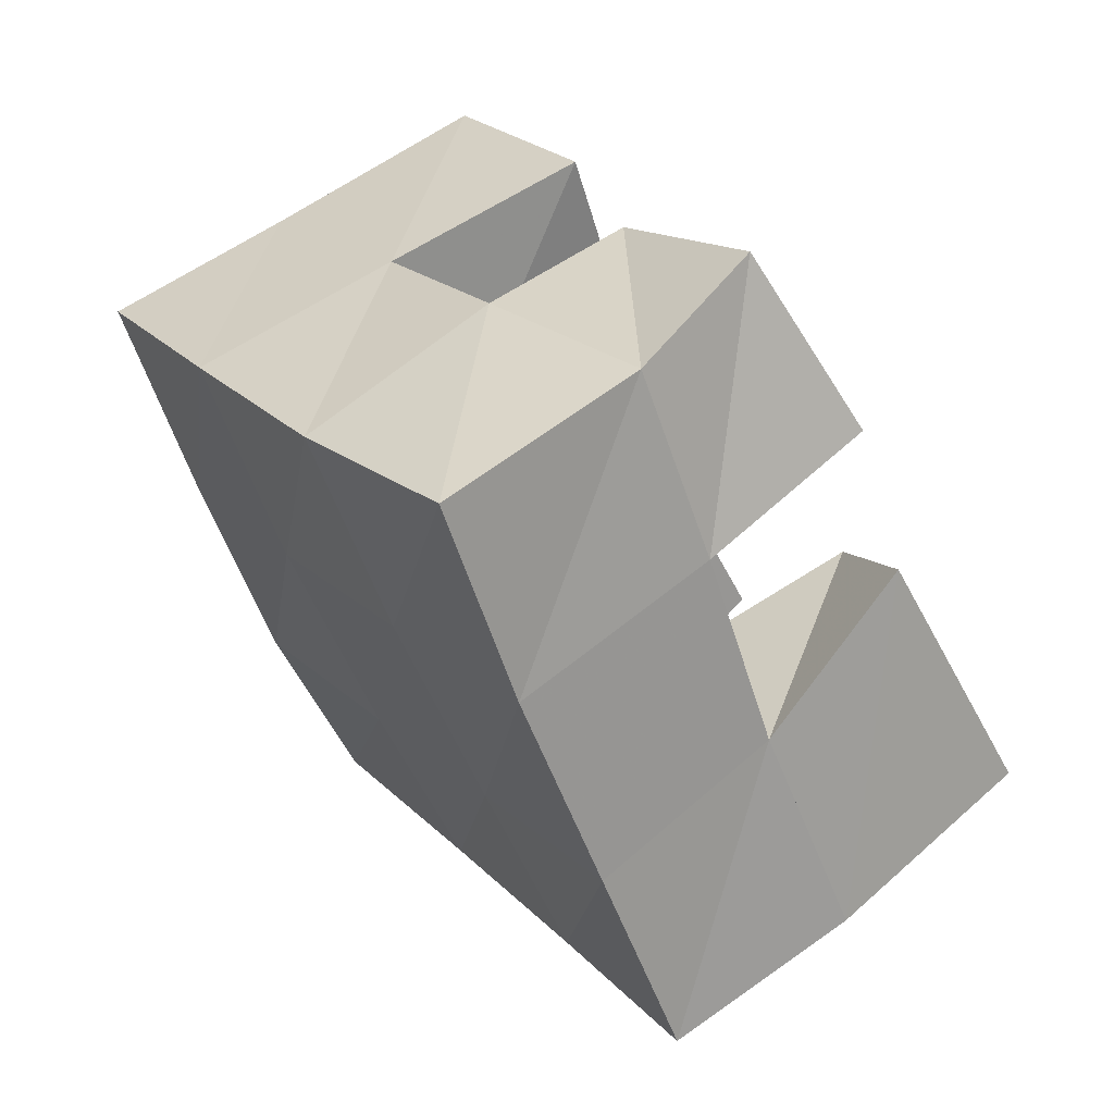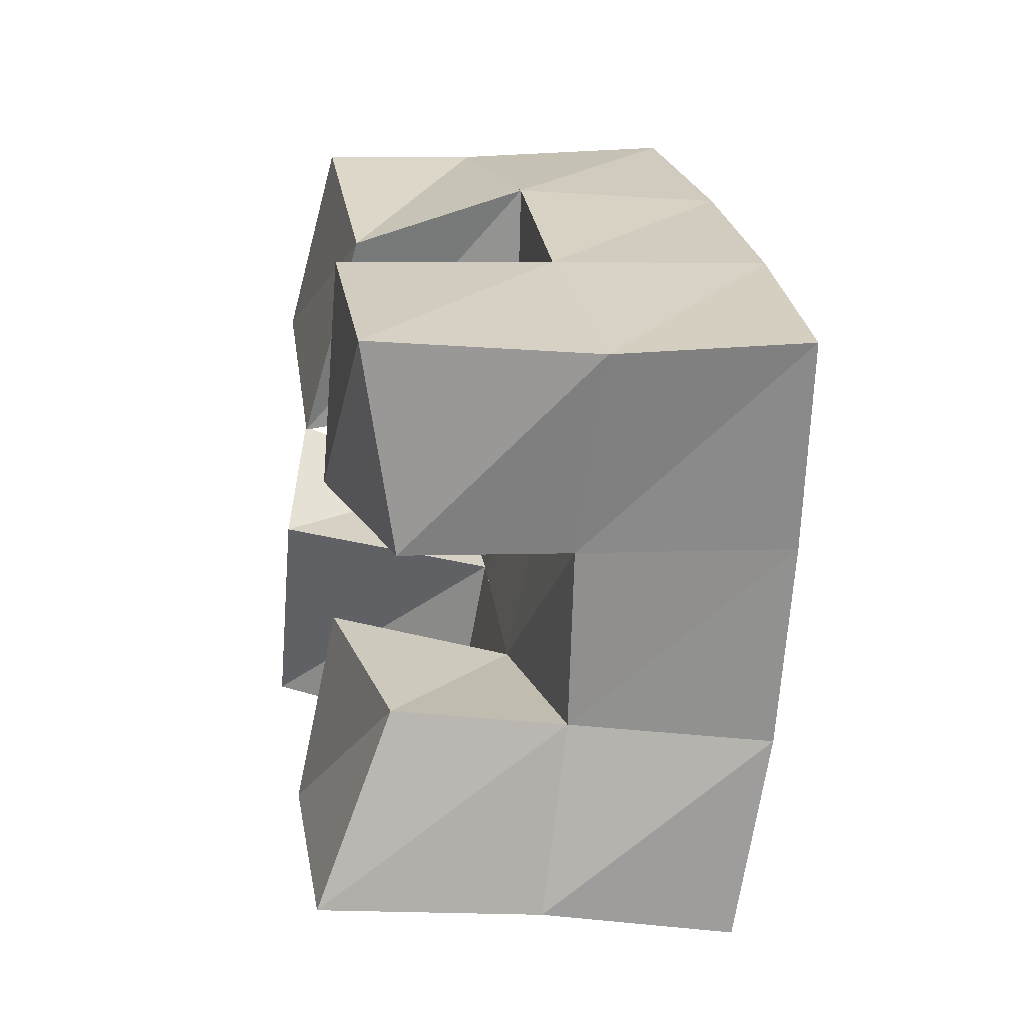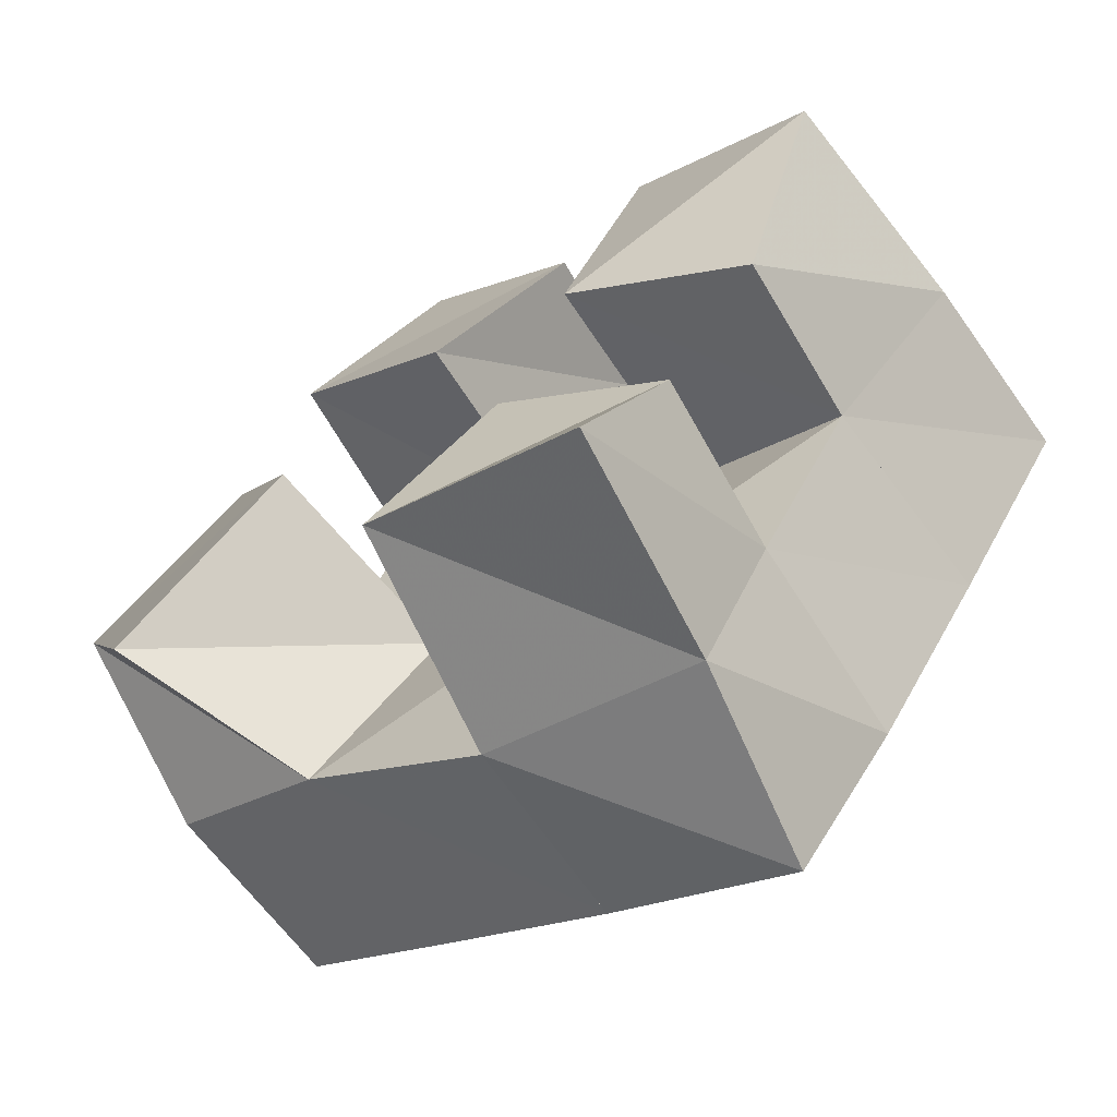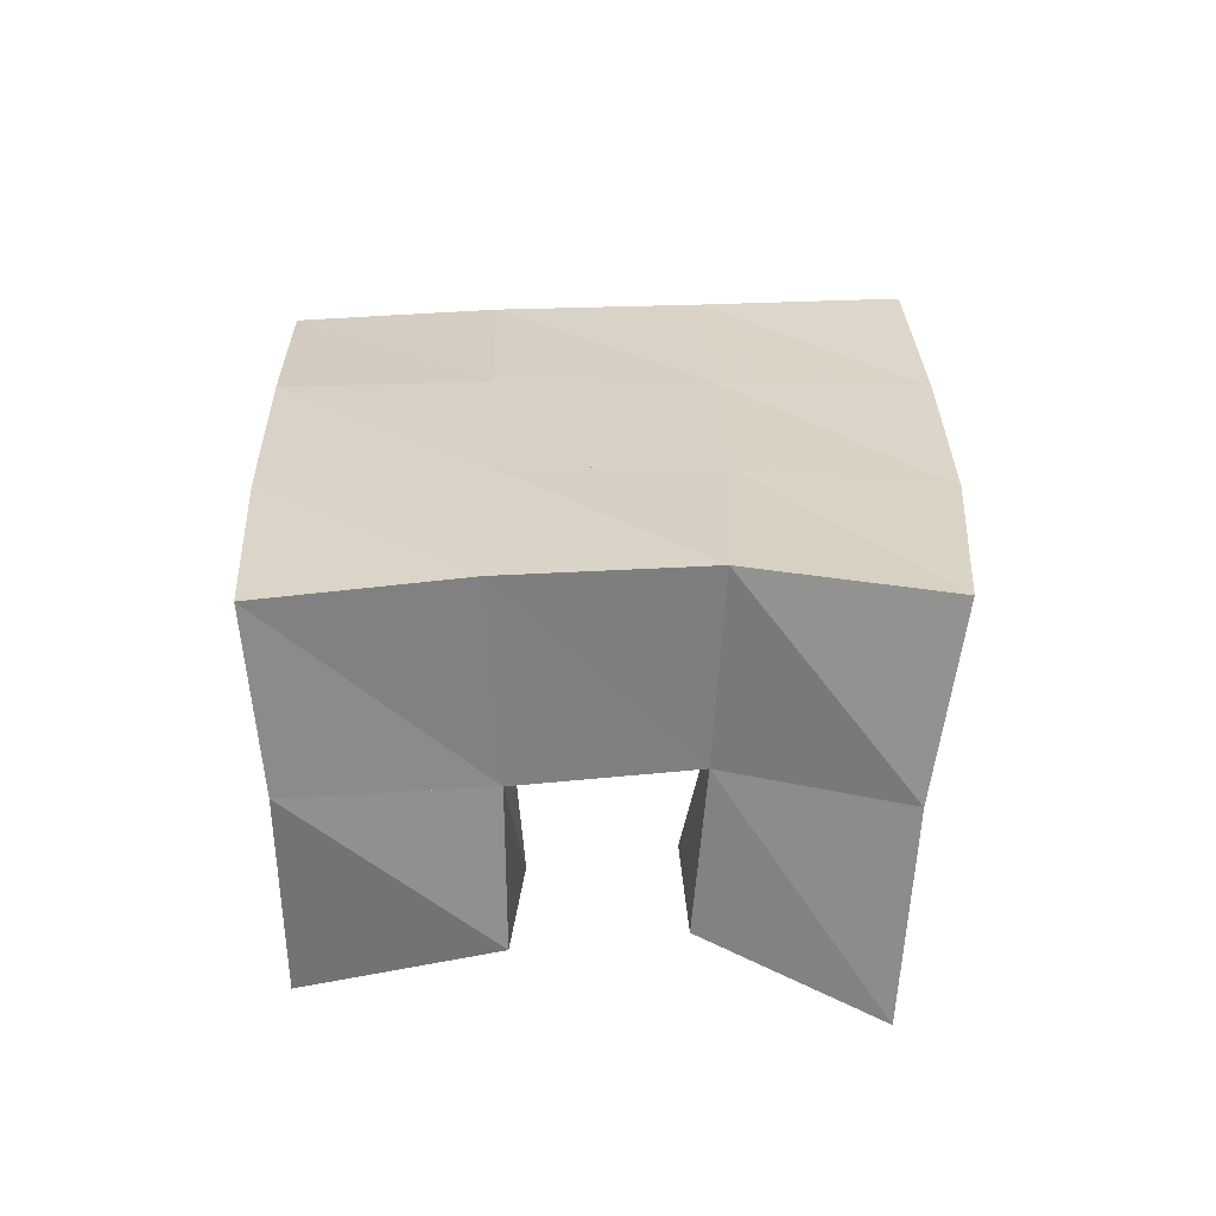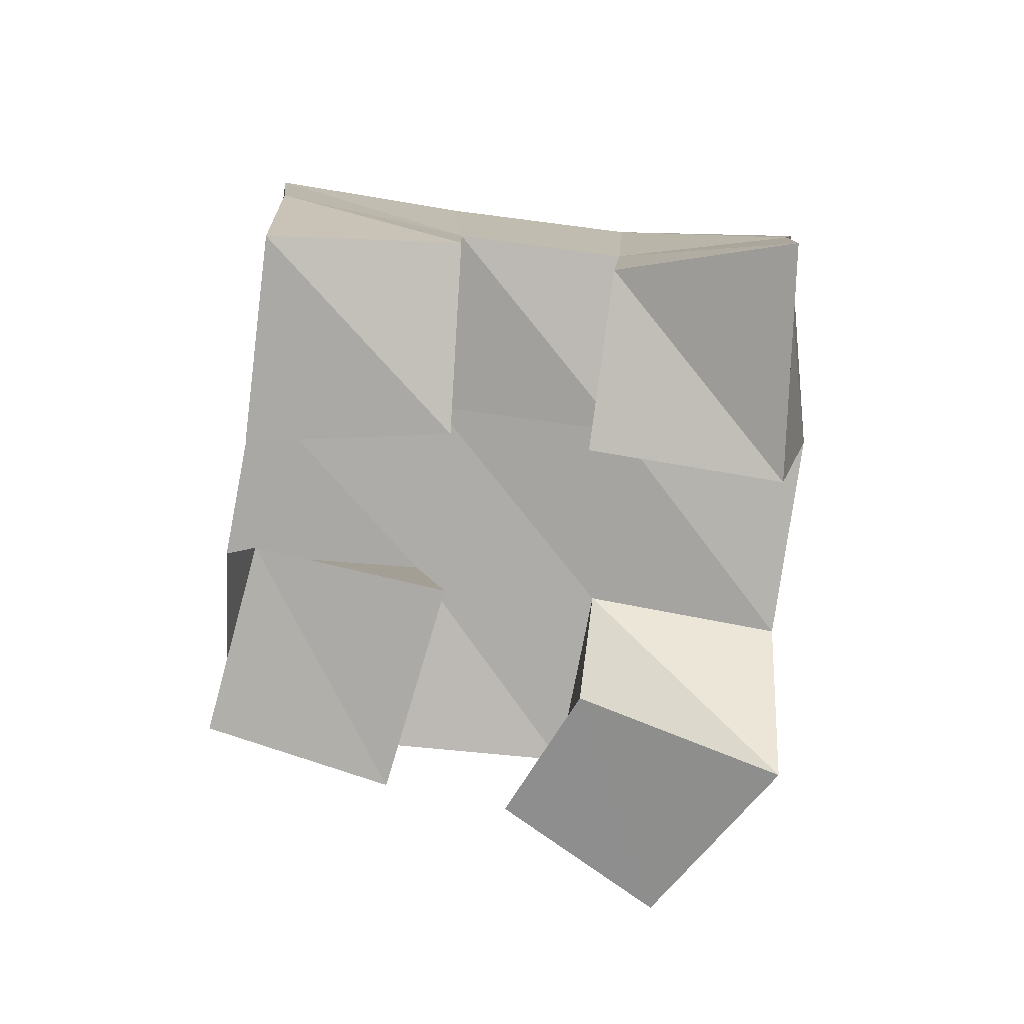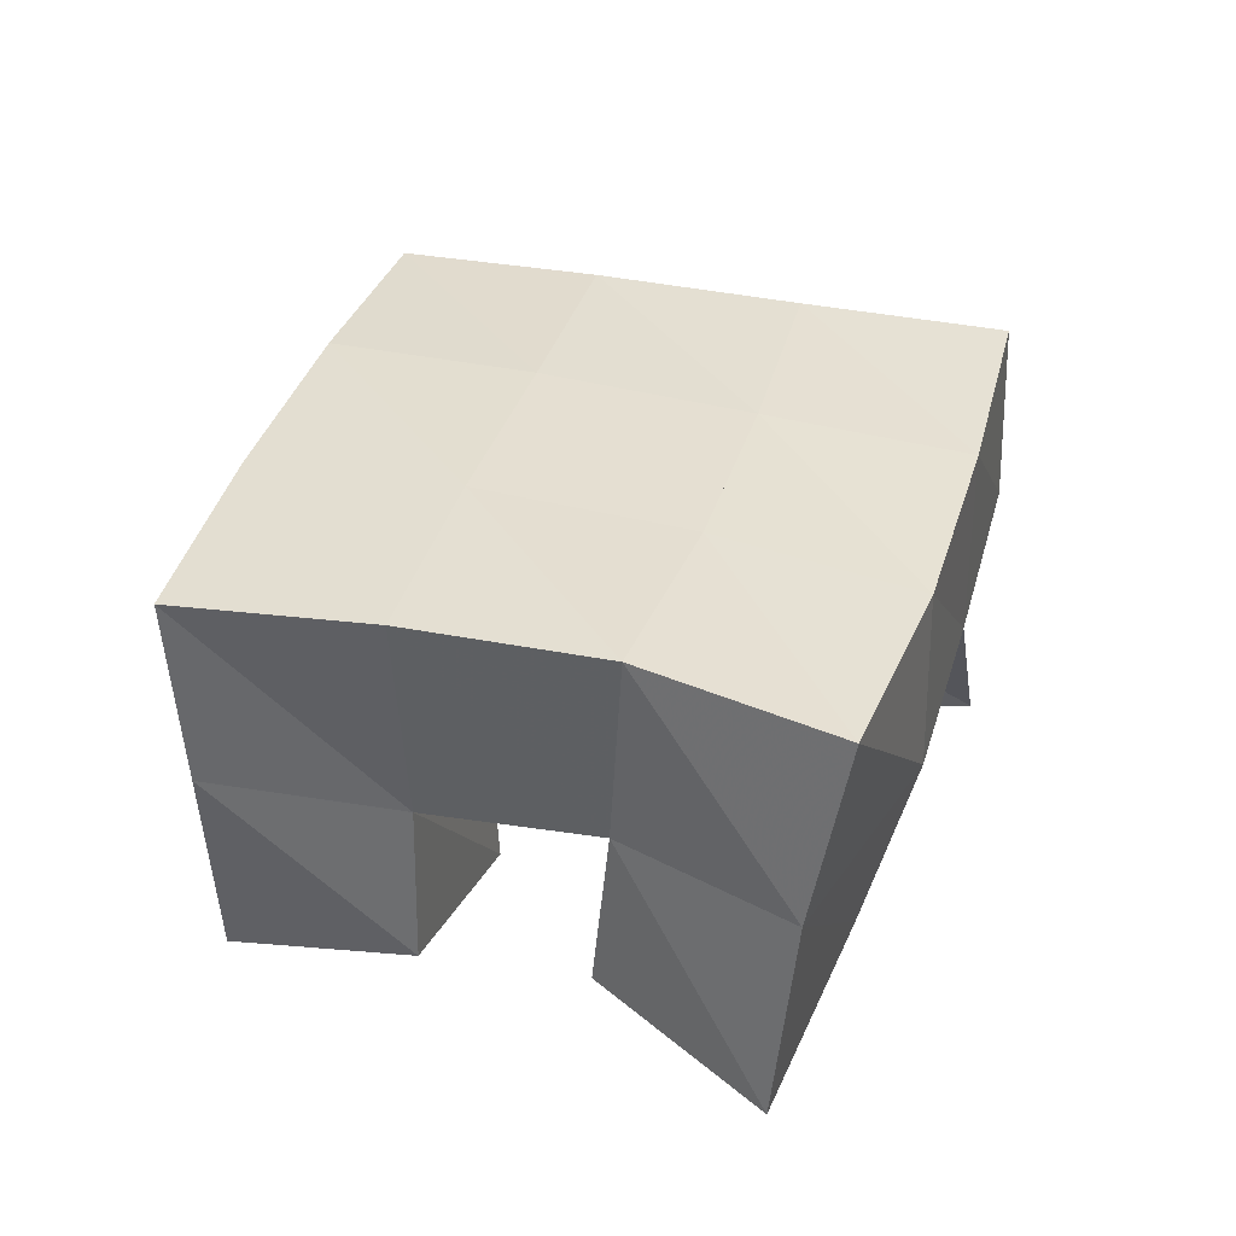
<metadata>
{"format":"obj","ext":"obj","renderer":"f3d","projection":"perspective","resolution":1024,"background":"white","views":[{"elev":64.2,"azim":-128.5,"up":"+Z"},{"elev":-10.7,"azim":79.1,"up":"+Z"},{"elev":-68.4,"azim":34.4,"up":"+Z"},{"elev":29.7,"azim":123.5,"up":"+Y"},{"elev":-75.5,"azim":117.2,"up":"+Y"},{"elev":39.0,"azim":140.9,"up":"+Y"}]}
</metadata>
<code>
v 1.904 0.1 0.6658
v 1.898 0.1531 0.6651
v 1.917 0.1145 0.7097
v 1.913 0.1559 0.7077
v 1.851 0.1009 0.6953
v 1.844 0.1528 0.6852
v 1.88 0.1057 0.7359
v 1.871 0.1498 0.7291
v 1.865 0.1 0.7852
v 1.861 0.154 0.7979
v 1.896 0.1082 0.8249
v 1.89 0.1497 0.8426
v 1.825 0.1 0.8236
v 1.82 0.1468 0.8281
v 1.858 0.1062 0.8592
v 1.848 0.1434 0.865
v 1.778 0.1033 0.7307
v 1.8 0.1483 0.7166
v 1.823 0.1 0.7674
v 1.831 0.1515 0.7576
v 1.756 0.1117 0.779
v 1.759 0.1519 0.7457
v 1.802 0.1063 0.8001
v 1.792 0.1504 0.7878
v 1.941 0.112 0.7409
v 1.938 0.1523 0.7432
v 1.966 0.1 0.782
v 1.97 0.1529 0.7806
v 1.901 0.1006 0.7648
v 1.899 0.1552 0.7715
v 1.923 0.1 0.8117
v 1.927 0.1499 0.8135
v 1.889 0.2008 0.6613
v 1.912 0.2051 0.7049
v 1.844 0.1989 0.6869
v 1.87 0.2021 0.7299
v 1.802 0.1987 0.7162
v 1.83 0.2 0.7577
v 1.761 0.1997 0.7464
v 1.79 0.1987 0.7875
v 1.941 0.2032 0.7454
v 1.9 0.2029 0.7737
v 1.859 0.2009 0.8011
v 1.819 0.1977 0.8295
v 1.971 0.1991 0.7853
v 1.93 0.1998 0.8149
v 1.888 0.1992 0.8436
v 1.846 0.1947 0.8715
f 1 2 4
f 3 1 4
f 2 6 8
f 4 2 8
f 6 5 7
f 8 6 7
f 5 1 3
f 7 5 3
f 8 7 3
f 4 8 3
f 2 1 5
f 6 2 5
f 9 10 12
f 11 9 12
f 10 14 16
f 12 10 16
f 14 13 15
f 16 14 15
f 13 9 11
f 15 13 11
f 16 15 11
f 12 16 11
f 10 9 13
f 14 10 13
f 17 18 20
f 19 17 20
f 18 22 24
f 20 18 24
f 22 21 23
f 24 22 23
f 21 17 19
f 23 21 19
f 24 23 19
f 20 24 19
f 18 17 21
f 22 18 21
f 25 26 28
f 27 25 28
f 26 30 32
f 28 26 32
f 30 29 31
f 32 30 31
f 29 25 27
f 31 29 27
f 32 31 27
f 28 32 27
f 26 25 29
f 30 26 29
f 2 33 34
f 4 2 34
f 33 35 36
f 34 33 36
f 35 6 8
f 36 35 8
f 6 2 4
f 8 6 4
f 36 8 4
f 34 36 4
f 33 2 6
f 35 33 6
f 6 35 36
f 8 6 36
f 35 37 38
f 36 35 38
f 37 18 20
f 38 37 20
f 18 6 8
f 20 18 8
f 38 20 8
f 36 38 8
f 35 6 18
f 37 35 18
f 18 37 38
f 20 18 38
f 37 39 40
f 38 37 40
f 39 22 24
f 40 39 24
f 22 18 20
f 24 22 20
f 40 24 20
f 38 40 20
f 37 18 22
f 39 37 22
f 4 34 41
f 26 4 41
f 34 36 42
f 41 34 42
f 36 8 30
f 42 36 30
f 8 4 26
f 30 8 26
f 42 30 26
f 41 42 26
f 34 4 8
f 36 34 8
f 8 36 42
f 30 8 42
f 36 38 43
f 42 36 43
f 38 20 10
f 43 38 10
f 20 8 30
f 10 20 30
f 43 10 30
f 42 43 30
f 36 8 20
f 38 36 20
f 20 38 43
f 10 20 43
f 38 40 44
f 43 38 44
f 40 24 14
f 44 40 14
f 24 20 10
f 14 24 10
f 44 14 10
f 43 44 10
f 38 20 24
f 40 38 24
f 26 41 45
f 28 26 45
f 41 42 46
f 45 41 46
f 42 30 32
f 46 42 32
f 30 26 28
f 32 30 28
f 46 32 28
f 45 46 28
f 41 26 30
f 42 41 30
f 30 42 46
f 32 30 46
f 42 43 47
f 46 42 47
f 43 10 12
f 47 43 12
f 10 30 32
f 12 10 32
f 47 12 32
f 46 47 32
f 42 30 10
f 43 42 10
f 10 43 47
f 12 10 47
f 43 44 48
f 47 43 48
f 44 14 16
f 48 44 16
f 14 10 12
f 16 14 12
f 48 16 12
f 47 48 12
f 43 10 14
f 44 43 14

</code>
